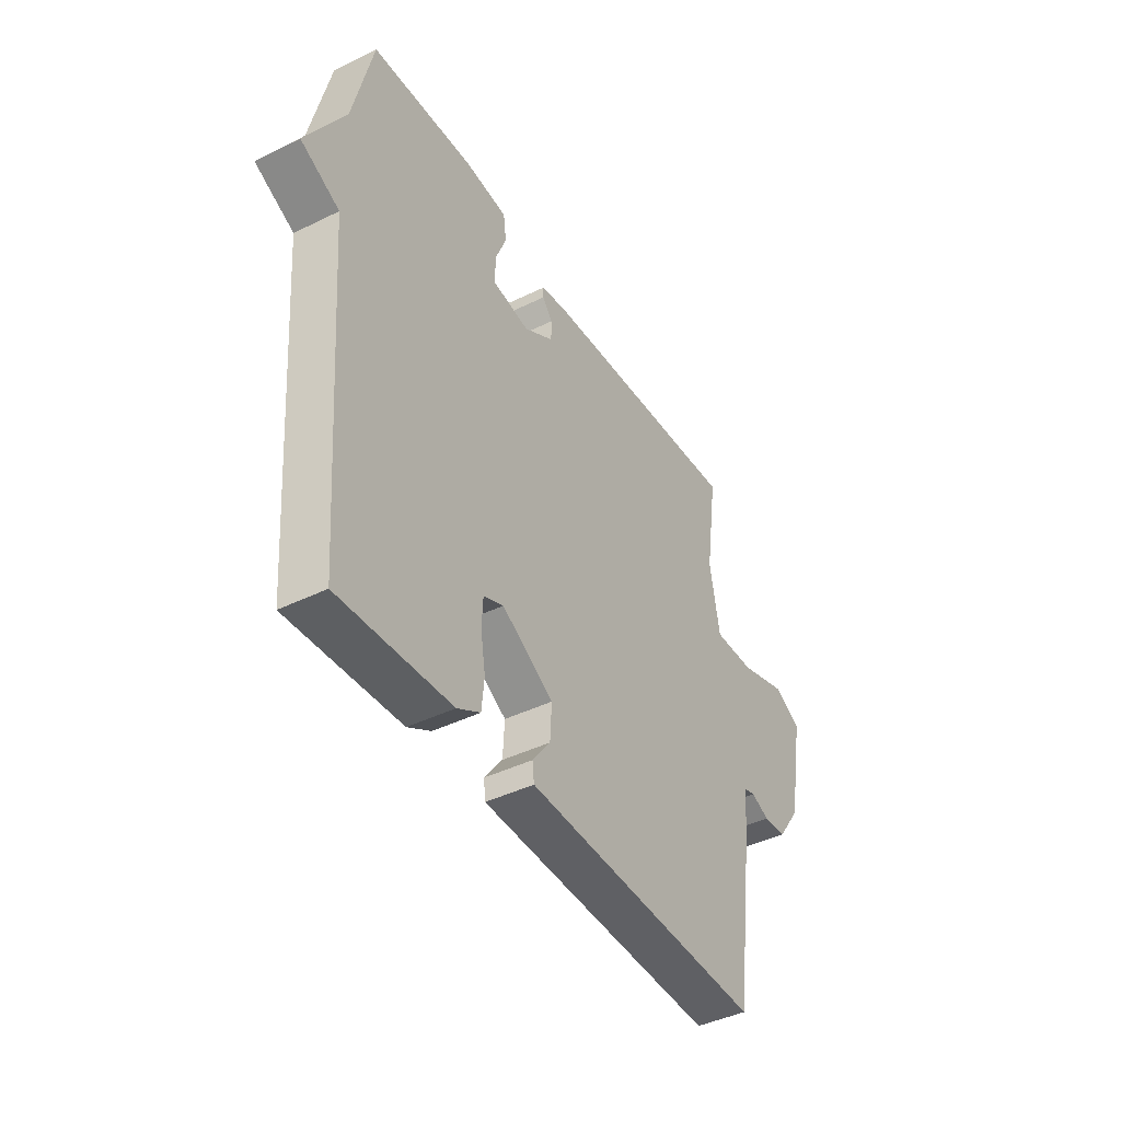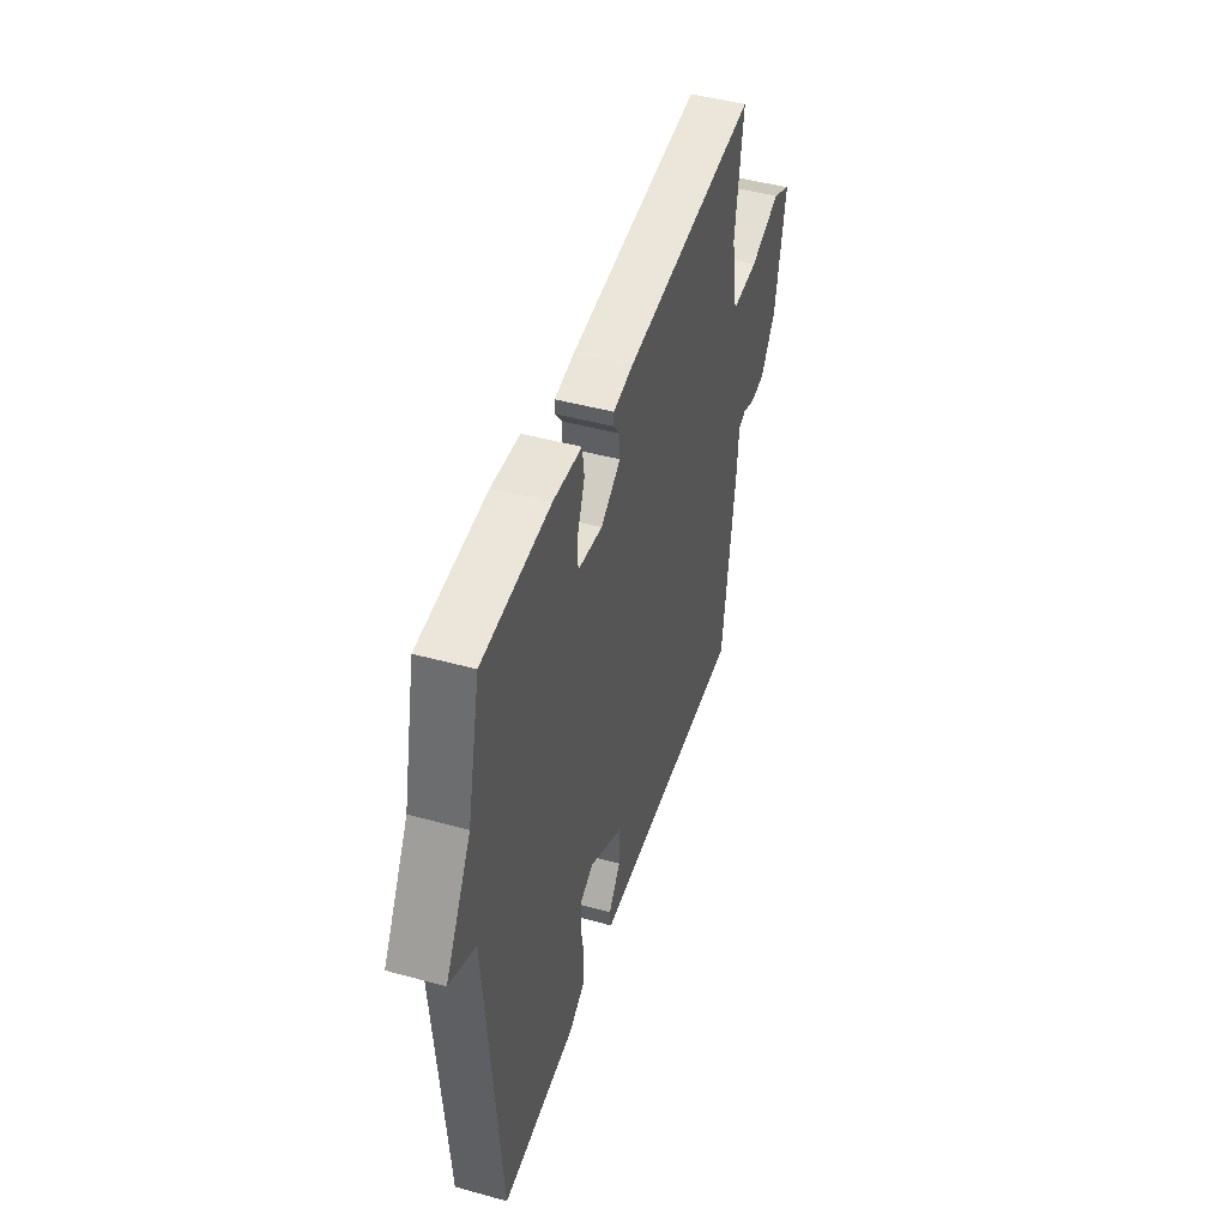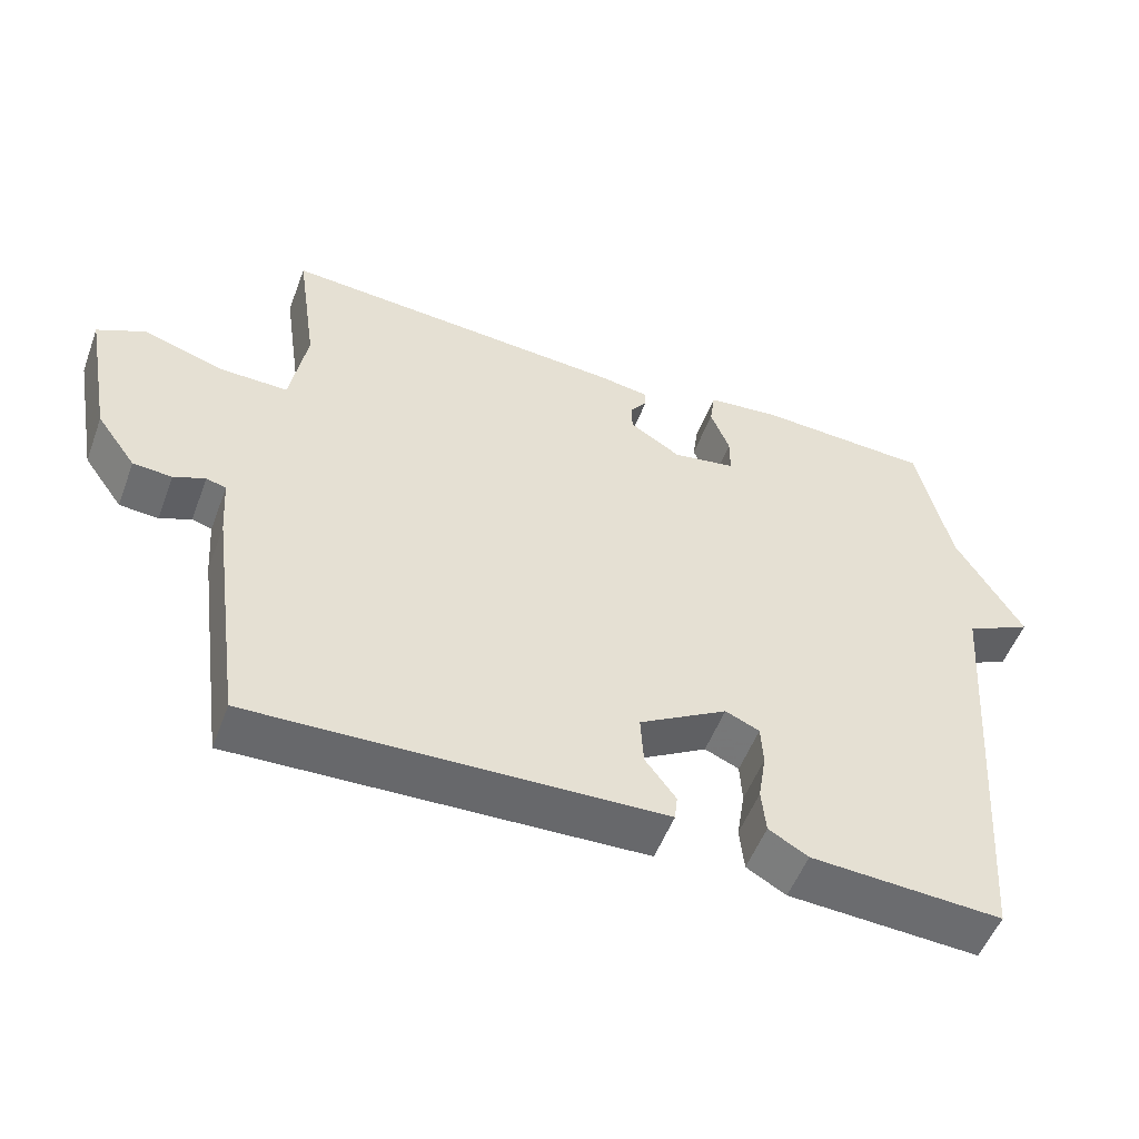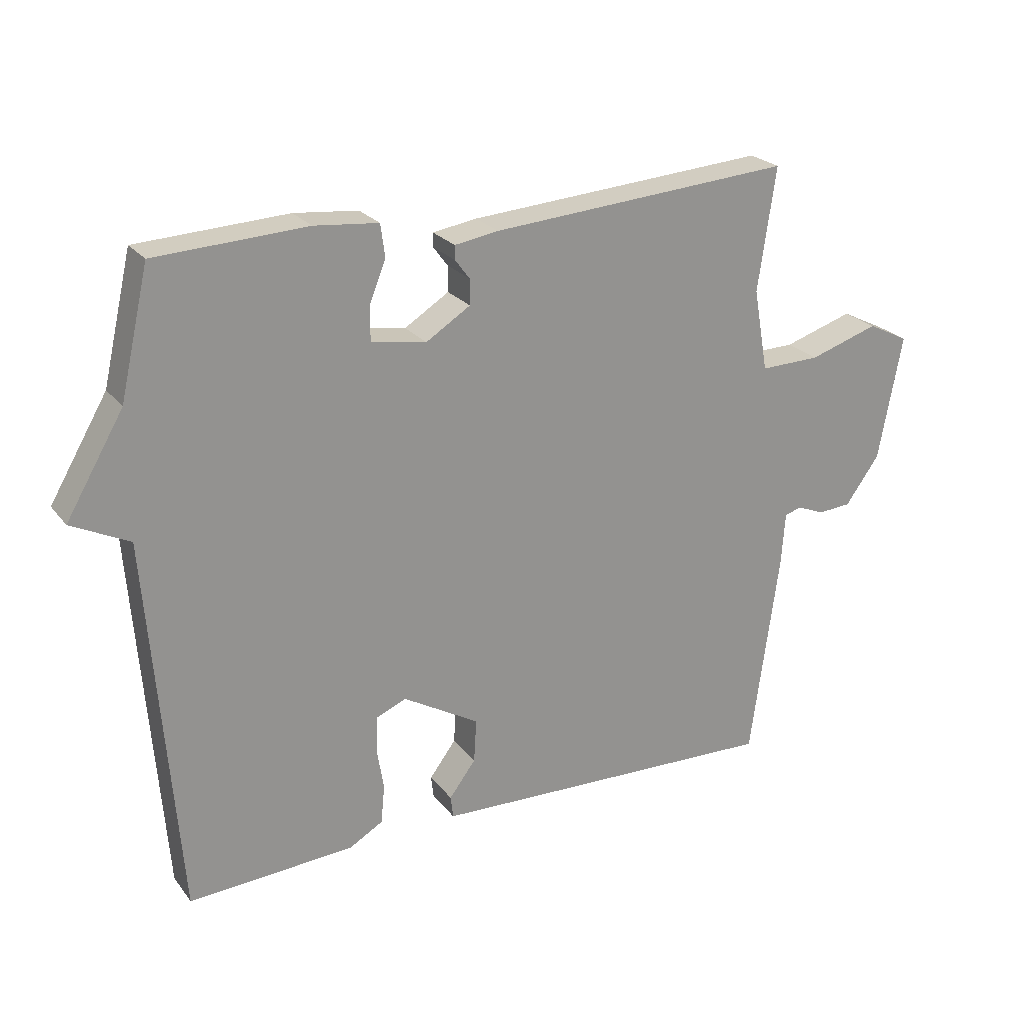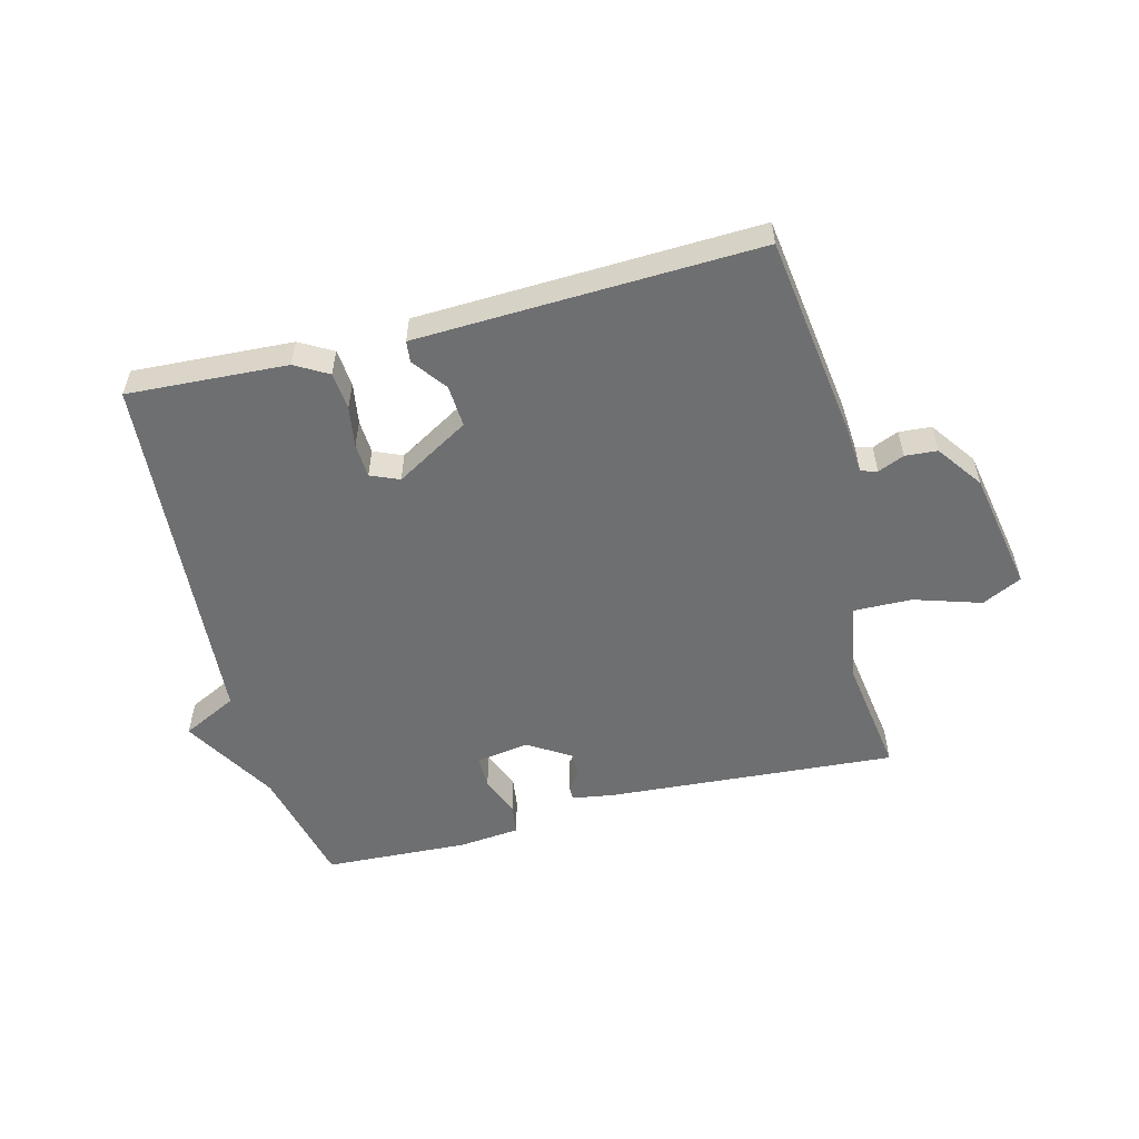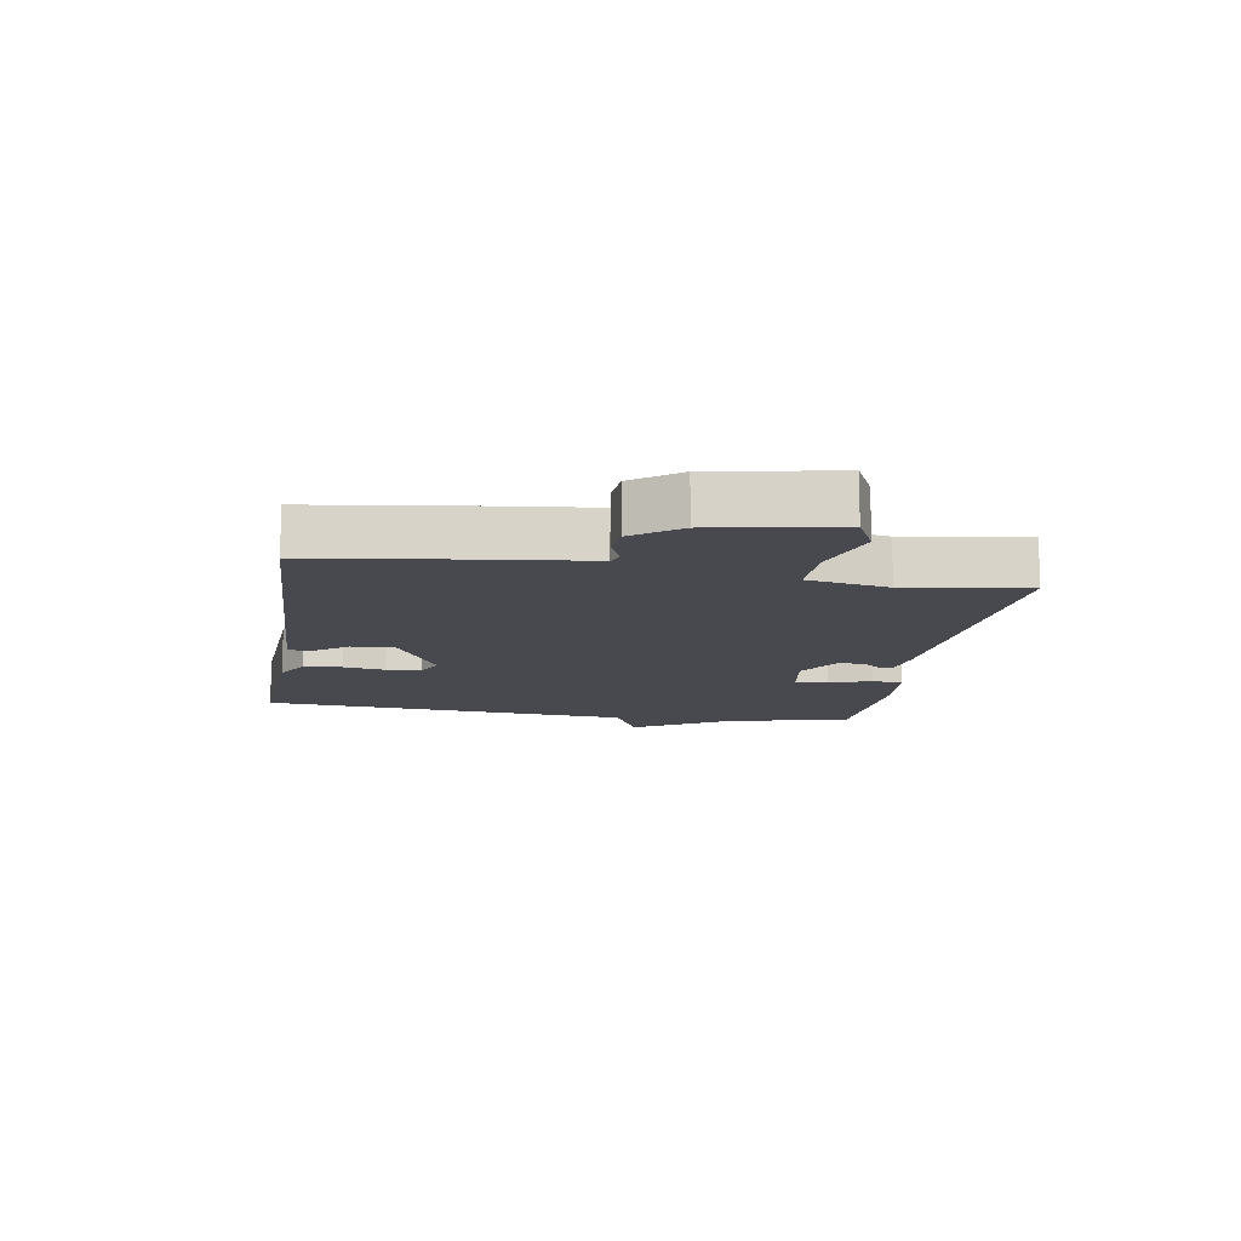
<metadata>
{"format":"obj","ext":"obj","renderer":"f3d","projection":"perspective","resolution":1024,"background":"white","views":[{"elev":-42.6,"azim":120.3,"up":"+Z"},{"elev":46.3,"azim":107.4,"up":"+Z"},{"elev":-52.9,"azim":-20.4,"up":"+Z"},{"elev":23.8,"azim":151.9,"up":"+Z"},{"elev":-54.5,"azim":-165.5,"up":"+Y"},{"elev":-12.7,"azim":-99.3,"up":"+Y"}]}
</metadata>
<code>
v 0.5 0.07 -0.5
v 0.238 0.07 -0.485
v 0.184 0.07 -0.454
v 0.178 0.07 -0.393
v 0.189 0.07 -0.325
v 0.186 0.07 -0.269
v 0.139 0.07 -0.249
v 0.018 0.07 -0.32
v 0.022 0.07 -0.389
v 0.064 0.07 -0.445
v 0.06 0.07 -0.48
v -0.076 0.07 -0.485
v -0.5 0.07 -0.5
v -0.545 0.07 -0.171
v -0.551 0.07 -0.087
v -0.578 0.07 -0.079
v -0.621 0.07 -0.097
v -0.674 0.07 -0.093
v -0.728 0.07 -0.018
v -0.765 0.07 0.181
v -0.7 0.07 0.213
v -0.59 0.07 0.178
v -0.495 0.07 0.176
v -0.472 0.07 0.306
v -0.5 0.07 0.5
v -0.023 0.07 0.465
v 0.046 0.07 0.454
v 0.046 0.07 0.432
v 0.023 0.07 0.401
v 0.023 0.07 0.361
v 0.093 0.07 0.317
v 0.18 0.07 0.331
v 0.18 0.07 0.385
v 0.154 0.07 0.451
v 0.161 0.07 0.502
v 0.262 0.07 0.512
v 0.5 0.07 0.5
v 0.546 0.07 0.301
v 0.637 0.07 0.146
v 0.546 0.07 0.101
v 0.5 0 -0.5
v 0.238 0 -0.485
v 0.184 0 -0.454
v 0.178 0 -0.393
v 0.189 0 -0.325
v 0.186 0 -0.269
v 0.139 0 -0.249
v 0.018 0 -0.32
v 0.022 0 -0.389
v 0.064 0 -0.445
v 0.06 0 -0.48
v -0.076 0 -0.485
v -0.5 0 -0.5
v -0.545 0 -0.171
v -0.551 0 -0.087
v -0.578 0 -0.079
v -0.621 0 -0.097
v -0.674 0 -0.093
v -0.728 0 -0.018
v -0.765 0 0.181
v -0.7 0 0.213
v -0.59 0 0.178
v -0.495 0 0.176
v -0.472 0 0.306
v -0.5 0 0.5
v -0.023 0 0.465
v 0.046 0 0.454
v 0.046 0 0.432
v 0.023 0 0.401
v 0.023 0 0.361
v 0.093 0 0.317
v 0.18 0 0.331
v 0.18 0 0.385
v 0.154 0 0.451
v 0.161 0 0.502
v 0.262 0 0.512
v 0.5 0 0.5
v 0.546 0 0.301
v 0.637 0 0.146
v 0.546 0 0.101
f 38 39 40
f 37 38 40
f 36 37 40
f 35 36 40
f 34 35 40
f 33 34 40
f 40 1 2
f 33 40 2
f 32 33 2
f 31 32 2
f 27 28 29
f 26 27 29
f 25 26 29
f 24 25 29
f 23 24 29 30
f 20 21 22
f 19 20 22
f 18 19 22
f 17 18 22
f 16 17 22
f 15 16 22 23
f 14 15 23
f 13 14 23
f 12 13 23
f 11 12 23
f 10 11 23
f 9 10 23
f 8 9 23
f 23 30 31
f 8 23 31
f 7 8 31
f 2 3 4 5
f 2 5 6
f 31 2 6
f 6 7 31
f 80 79 78
f 80 78 77
f 80 77 76
f 80 76 75
f 80 75 74
f 80 74 73
f 42 41 80
f 42 80 73
f 42 73 72
f 42 72 71
f 69 68 67
f 69 67 66
f 69 66 65
f 69 65 64
f 70 69 64 63
f 62 61 60
f 62 60 59
f 62 59 58
f 62 58 57
f 62 57 56
f 63 62 56 55
f 63 55 54
f 63 54 53
f 63 53 52
f 63 52 51
f 63 51 50
f 63 50 49
f 63 49 48
f 71 70 63
f 71 63 48
f 71 48 47
f 45 44 43 42
f 46 45 42
f 46 42 71
f 71 47 46
f 1 41 42 2
f 2 42 43 3
f 3 43 44 4
f 4 44 45 5
f 5 45 46 6
f 6 46 47 7
f 7 47 48 8
f 8 48 49 9
f 9 49 50 10
f 10 50 51 11
f 11 51 52 12
f 12 52 53 13
f 13 53 54 14
f 14 54 55 15
f 15 55 56 16
f 16 56 57 17
f 17 57 58 18
f 18 58 59 19
f 19 59 60 20
f 20 60 61 21
f 21 61 62 22
f 22 62 63 23
f 23 63 64 24
f 24 64 65 25
f 25 65 66 26
f 26 66 67 27
f 27 67 68 28
f 28 68 69 29
f 29 69 70 30
f 30 70 71 31
f 31 71 72 32
f 32 72 73 33
f 33 73 74 34
f 34 74 75 35
f 35 75 76 36
f 36 76 77 37
f 37 77 78 38
f 38 78 79 39
f 39 79 80 40
f 40 80 41 1

</code>
